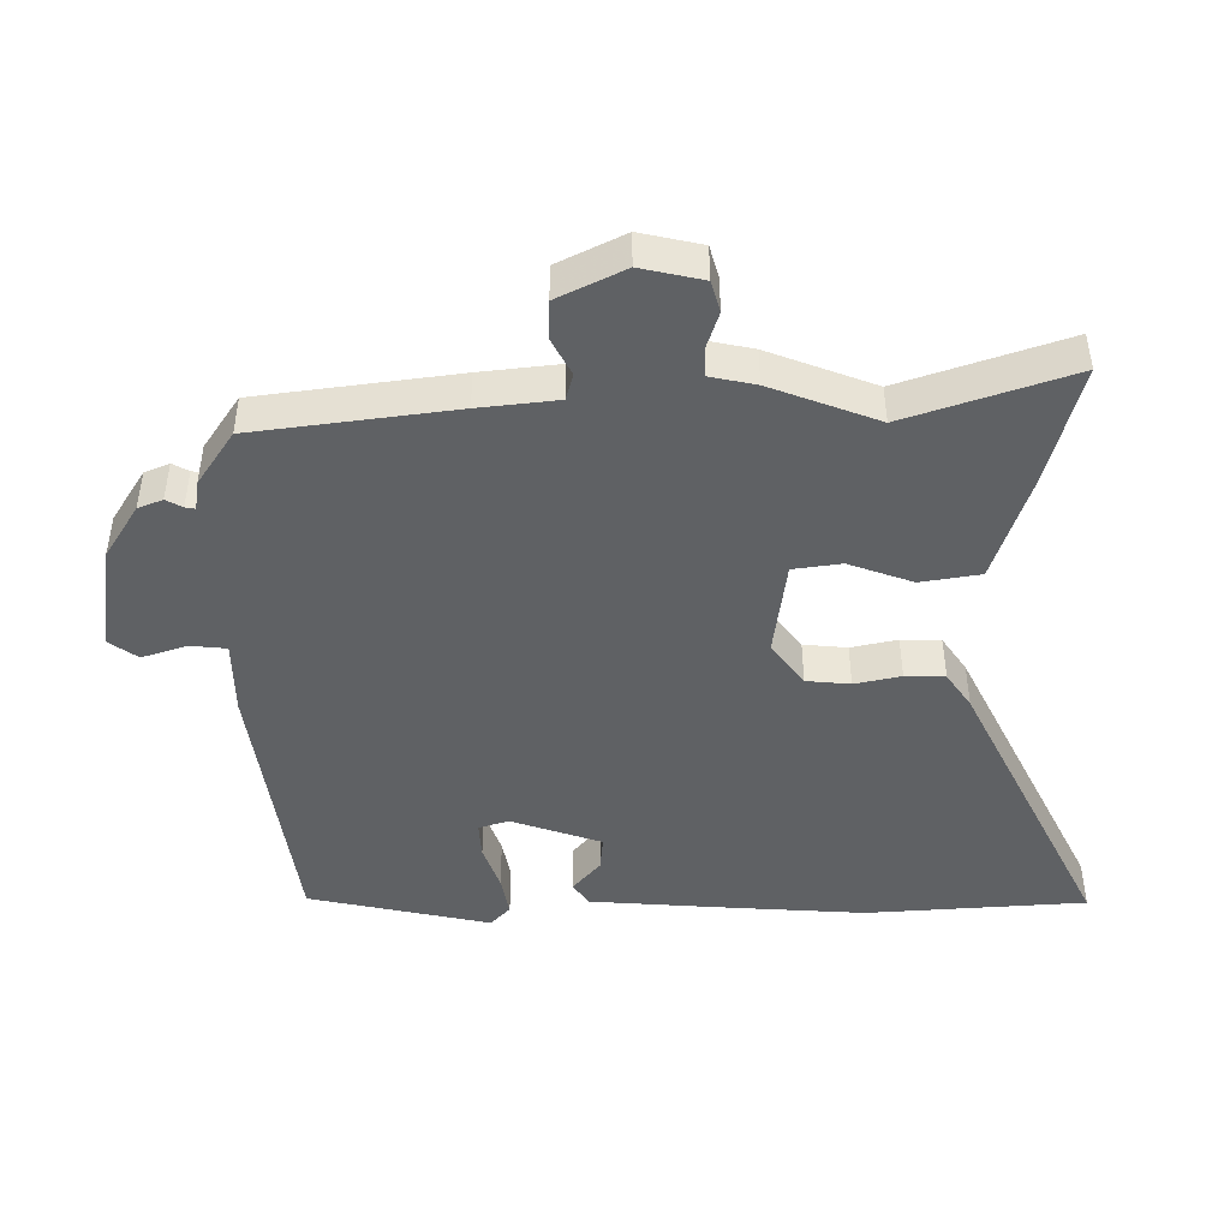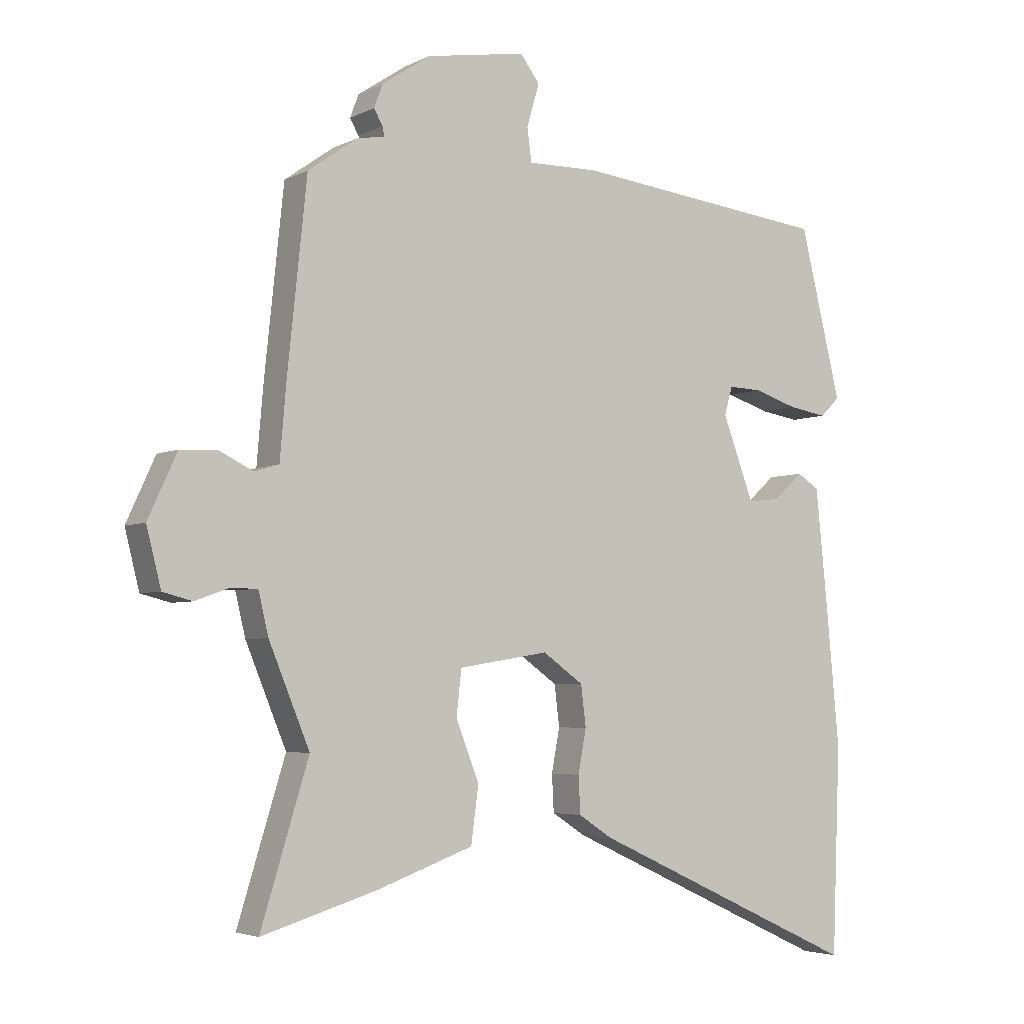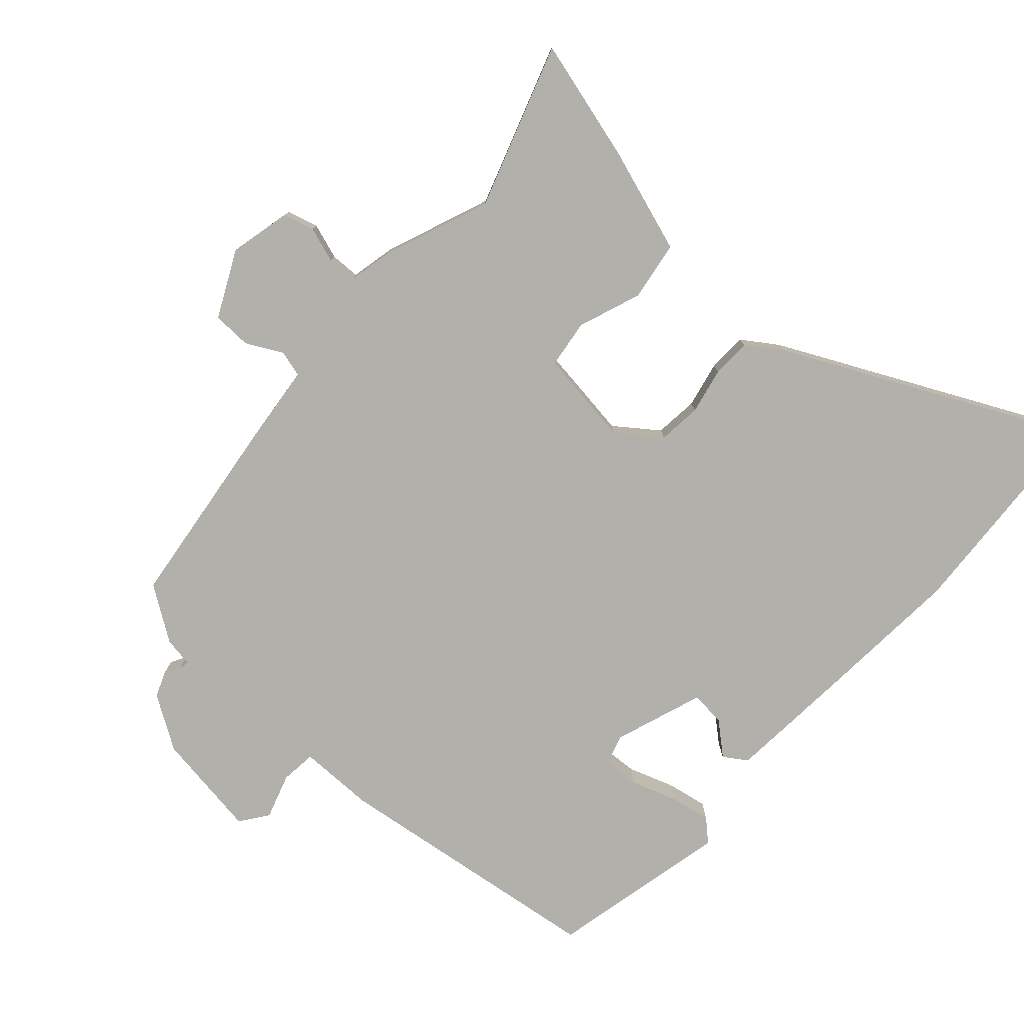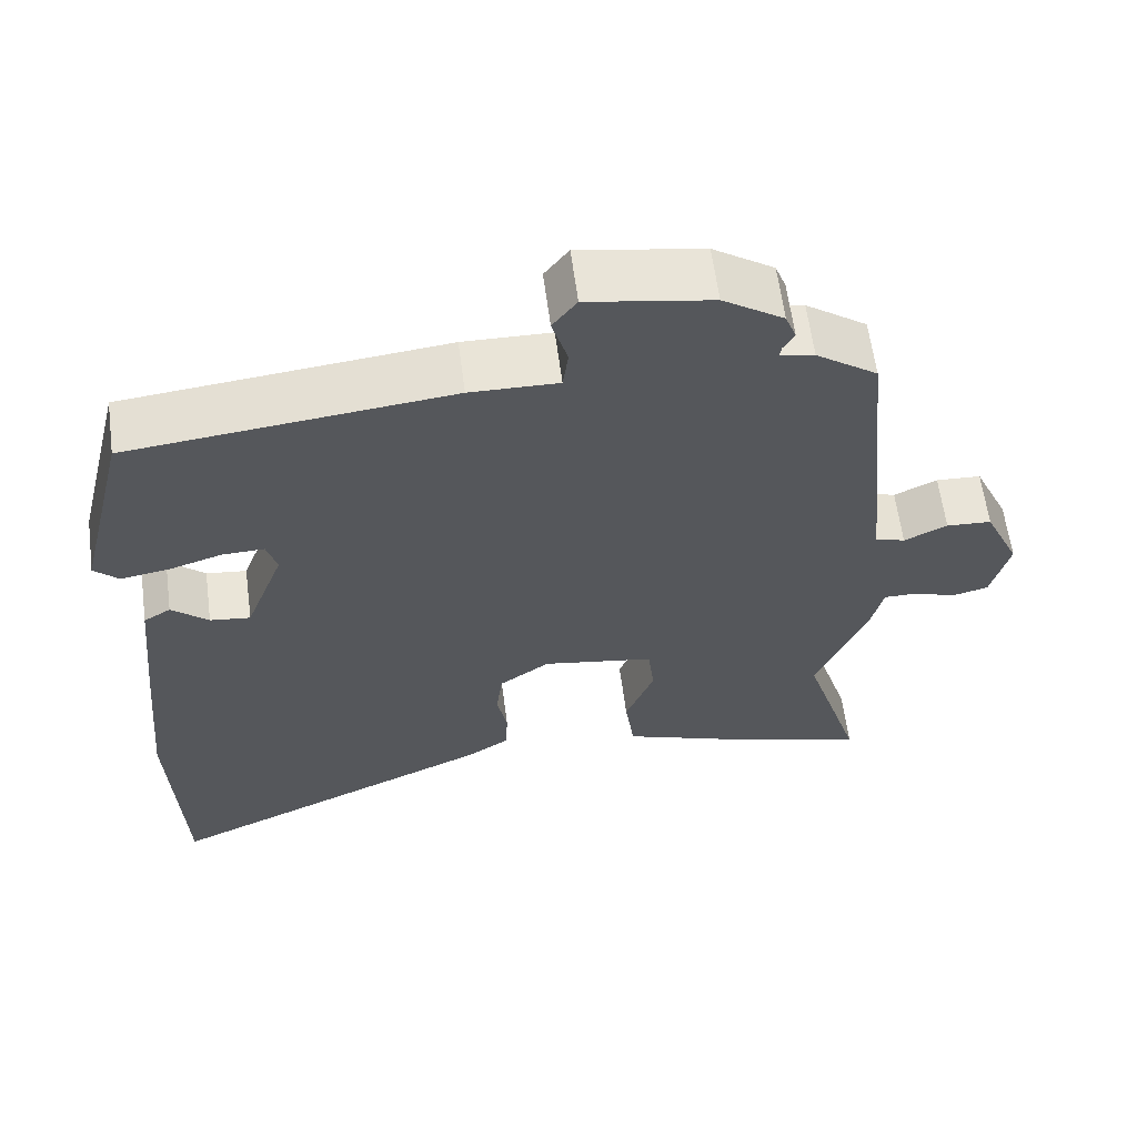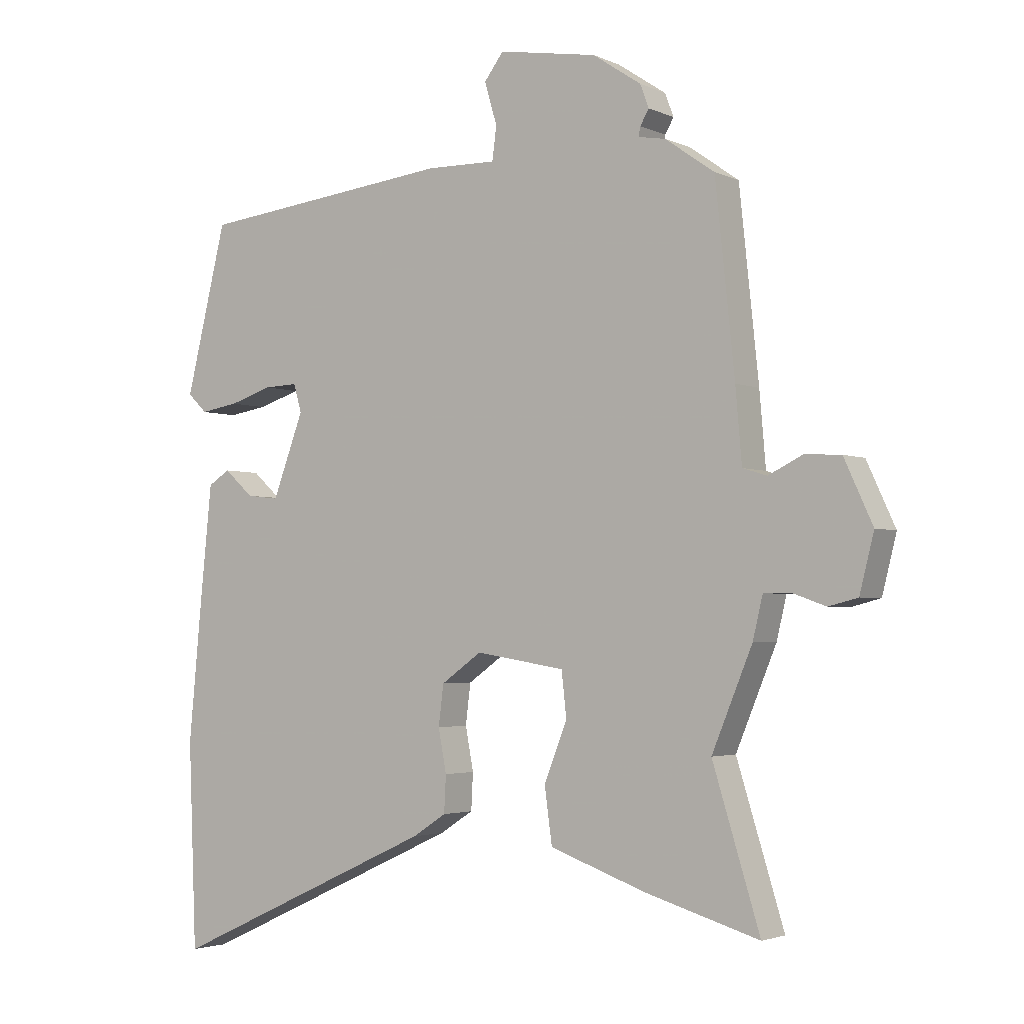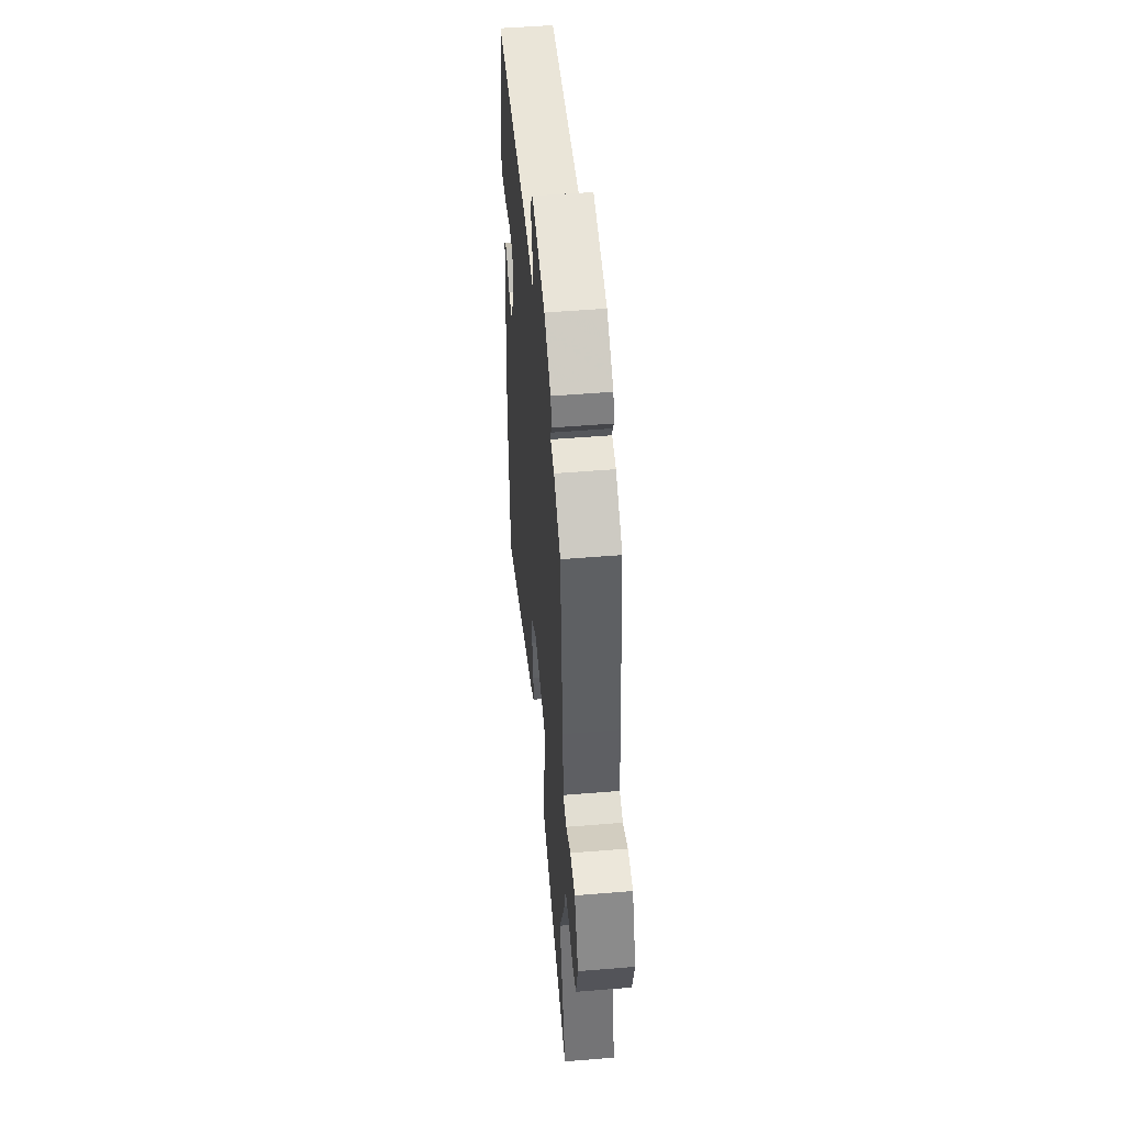
<metadata>
{"format":"obj","ext":"obj","renderer":"f3d","projection":"perspective","resolution":1024,"background":"white","views":[{"elev":-45.7,"azim":91.9,"up":"+Y"},{"elev":-4.2,"azim":146.9,"up":"+Z"},{"elev":-78.5,"azim":139.3,"up":"+Y"},{"elev":61.7,"azim":-7.5,"up":"+Z"},{"elev":-2.9,"azim":34.0,"up":"+Z"},{"elev":51.3,"azim":84.9,"up":"+Z"}]}
</metadata>
<code>
v 0.445 0.07 -0.323
v 0.521 0.07 -0.569
v 0.338 0.07 -0.515
v 0.183 0.07 -0.46
v 0.171 0.07 -0.371
v 0.208 0.07 -0.277
v 0.2 0.07 -0.205
v 0.056 0.07 -0.182
v -0.009 0.07 -0.228
v -0.017 0.07 -0.293
v -0.004 0.07 -0.362
v -0.007 0.07 -0.421
v -0.061 0.07 -0.456
v -0.494 0.07 -0.655
v -0.507 0.07 -0.327
v -0.486 0.07 -0.104
v -0.467 0.07 0.083
v -0.432 0.07 0.105
v -0.385 0.07 0.063
v -0.333 0.07 0.057
v -0.283 0.07 0.19
v -0.296 0.07 0.235
v -0.35 0.07 0.233
v -0.419 0.07 0.211
v -0.481 0.07 0.201
v -0.512 0.07 0.231
v -0.446 0.07 0.5
v -0.034 0.07 0.546
v 0.079 0.07 0.544
v 0.086 0.07 0.597
v 0.066 0.07 0.665
v 0.097 0.07 0.706
v 0.256 0.07 0.679
v 0.334 0.07 0.627
v 0.348 0.07 0.59
v 0.334 0.07 0.566
v 0.331 0.07 0.551
v 0.375 0.07 0.543
v 0.454 0.07 0.487
v 0.485 0.07 0.19
v 0.495 0.07 0.073
v 0.534 0.07 0.061
v 0.589 0.07 0.088
v 0.647 0.07 0.085
v 0.693 0.07 -0.015
v 0.67 0.07 -0.106
v 0.623 0.07 -0.118
v 0.57 0.07 -0.099
v 0.526 0.07 -0.099
v 0.51 0.07 -0.166
v 0.445 0 -0.323
v 0.521 0 -0.569
v 0.338 0 -0.515
v 0.183 0 -0.46
v 0.171 0 -0.371
v 0.208 0 -0.277
v 0.2 0 -0.205
v 0.056 0 -0.182
v -0.009 0 -0.228
v -0.017 0 -0.293
v -0.004 0 -0.362
v -0.007 0 -0.421
v -0.061 0 -0.456
v -0.494 0 -0.655
v -0.507 0 -0.327
v -0.486 0 -0.104
v -0.467 0 0.083
v -0.432 0 0.105
v -0.385 0 0.063
v -0.333 0 0.057
v -0.283 0 0.19
v -0.296 0 0.235
v -0.35 0 0.233
v -0.419 0 0.211
v -0.481 0 0.201
v -0.512 0 0.231
v -0.446 0 0.5
v -0.034 0 0.546
v 0.079 0 0.544
v 0.086 0 0.597
v 0.066 0 0.665
v 0.097 0 0.706
v 0.256 0 0.679
v 0.334 0 0.627
v 0.348 0 0.59
v 0.334 0 0.566
v 0.331 0 0.551
v 0.375 0 0.543
v 0.454 0 0.487
v 0.485 0 0.19
v 0.495 0 0.073
v 0.534 0 0.061
v 0.589 0 0.088
v 0.647 0 0.085
v 0.693 0 -0.015
v 0.67 0 -0.106
v 0.623 0 -0.118
v 0.57 0 -0.099
v 0.526 0 -0.099
v 0.51 0 -0.166
f 49 50 1
f 46 47 48
f 45 46 48
f 44 45 48
f 43 44 48
f 42 43 48
f 41 42 48 49
f 39 40 41
f 38 39 41
f 37 38 41
f 37 41 49 1
f 34 35 36
f 33 34 36
f 32 33 36
f 31 32 36
f 30 31 36
f 29 30 36 37
f 27 28 29
f 26 27 29
f 25 26 29
f 24 25 29
f 23 24 29
f 22 23 29 37
f 21 22 37 1
f 17 18 19
f 16 17 19
f 15 16 19
f 14 15 19
f 13 14 19
f 12 13 19
f 11 12 19
f 10 11 19
f 9 10 19 20
f 8 9 20 21
f 4 5 6
f 3 4 6
f 2 3 6
f 1 2 6
f 1 6 7
f 21 1 7
f 7 8 21
f 51 100 99
f 98 97 96
f 98 96 95
f 98 95 94
f 98 94 93
f 98 93 92
f 99 98 92 91
f 91 90 89
f 91 89 88
f 91 88 87
f 51 99 91 87
f 86 85 84
f 86 84 83
f 86 83 82
f 86 82 81
f 86 81 80
f 87 86 80 79
f 79 78 77
f 79 77 76
f 79 76 75
f 79 75 74
f 79 74 73
f 87 79 73 72
f 51 87 72 71
f 69 68 67
f 69 67 66
f 69 66 65
f 69 65 64
f 69 64 63
f 69 63 62
f 69 62 61
f 69 61 60
f 70 69 60 59
f 71 70 59 58
f 56 55 54
f 56 54 53
f 56 53 52
f 56 52 51
f 57 56 51
f 57 51 71
f 71 58 57
f 1 51 52 2
f 2 52 53 3
f 3 53 54 4
f 4 54 55 5
f 5 55 56 6
f 6 56 57 7
f 7 57 58 8
f 8 58 59 9
f 9 59 60 10
f 10 60 61 11
f 11 61 62 12
f 12 62 63 13
f 13 63 64 14
f 14 64 65 15
f 15 65 66 16
f 16 66 67 17
f 17 67 68 18
f 18 68 69 19
f 19 69 70 20
f 20 70 71 21
f 21 71 72 22
f 22 72 73 23
f 23 73 74 24
f 24 74 75 25
f 25 75 76 26
f 26 76 77 27
f 27 77 78 28
f 28 78 79 29
f 29 79 80 30
f 30 80 81 31
f 31 81 82 32
f 32 82 83 33
f 33 83 84 34
f 34 84 85 35
f 35 85 86 36
f 36 86 87 37
f 37 87 88 38
f 38 88 89 39
f 39 89 90 40
f 40 90 91 41
f 41 91 92 42
f 42 92 93 43
f 43 93 94 44
f 44 94 95 45
f 45 95 96 46
f 46 96 97 47
f 47 97 98 48
f 48 98 99 49
f 49 99 100 50
f 50 100 51 1

</code>
